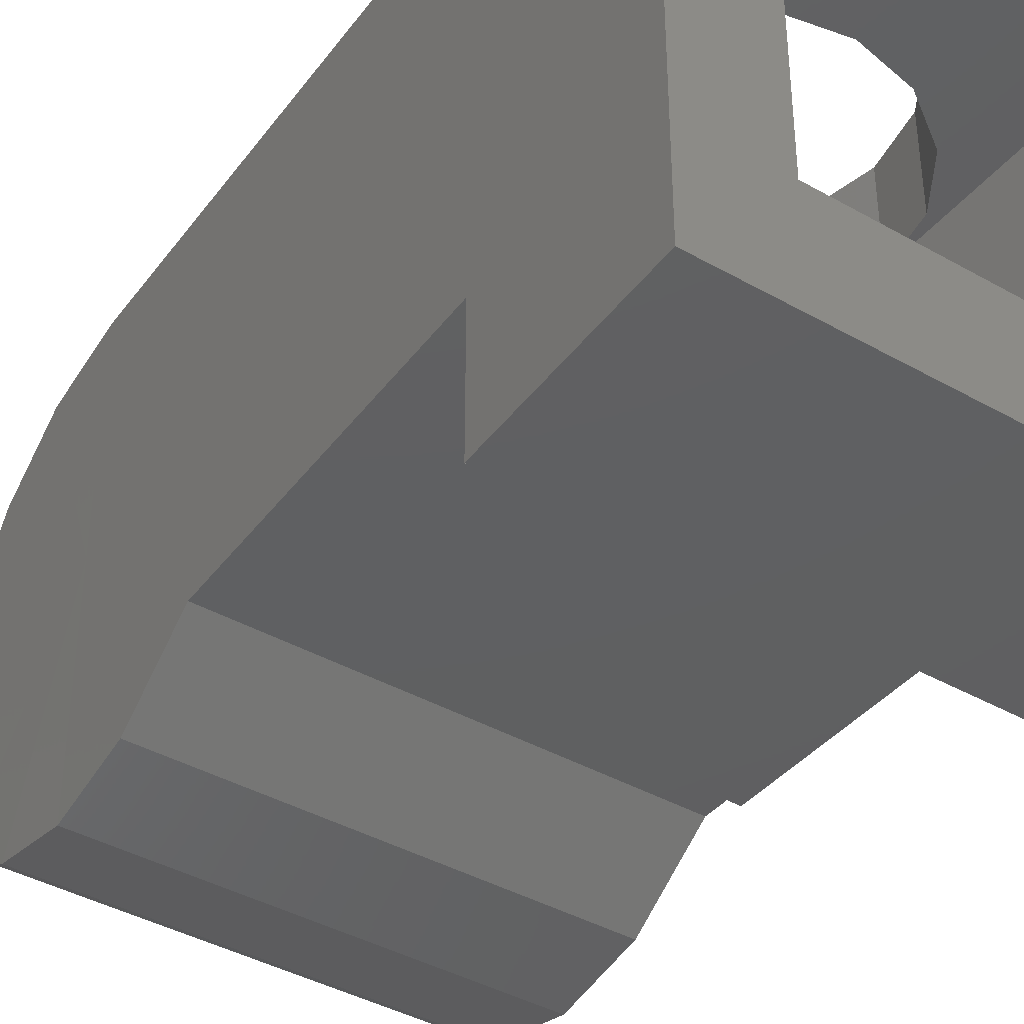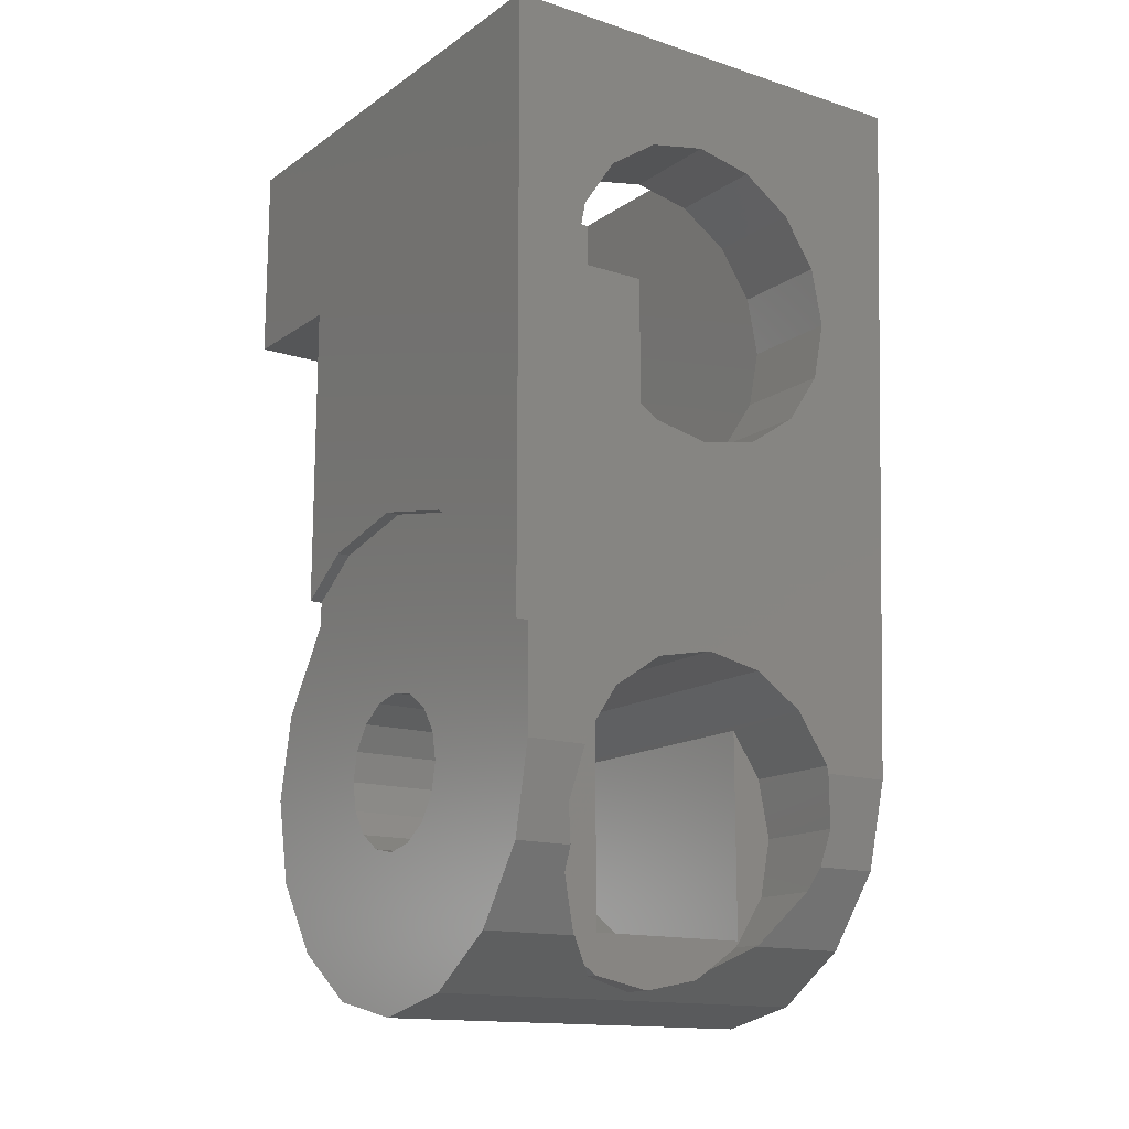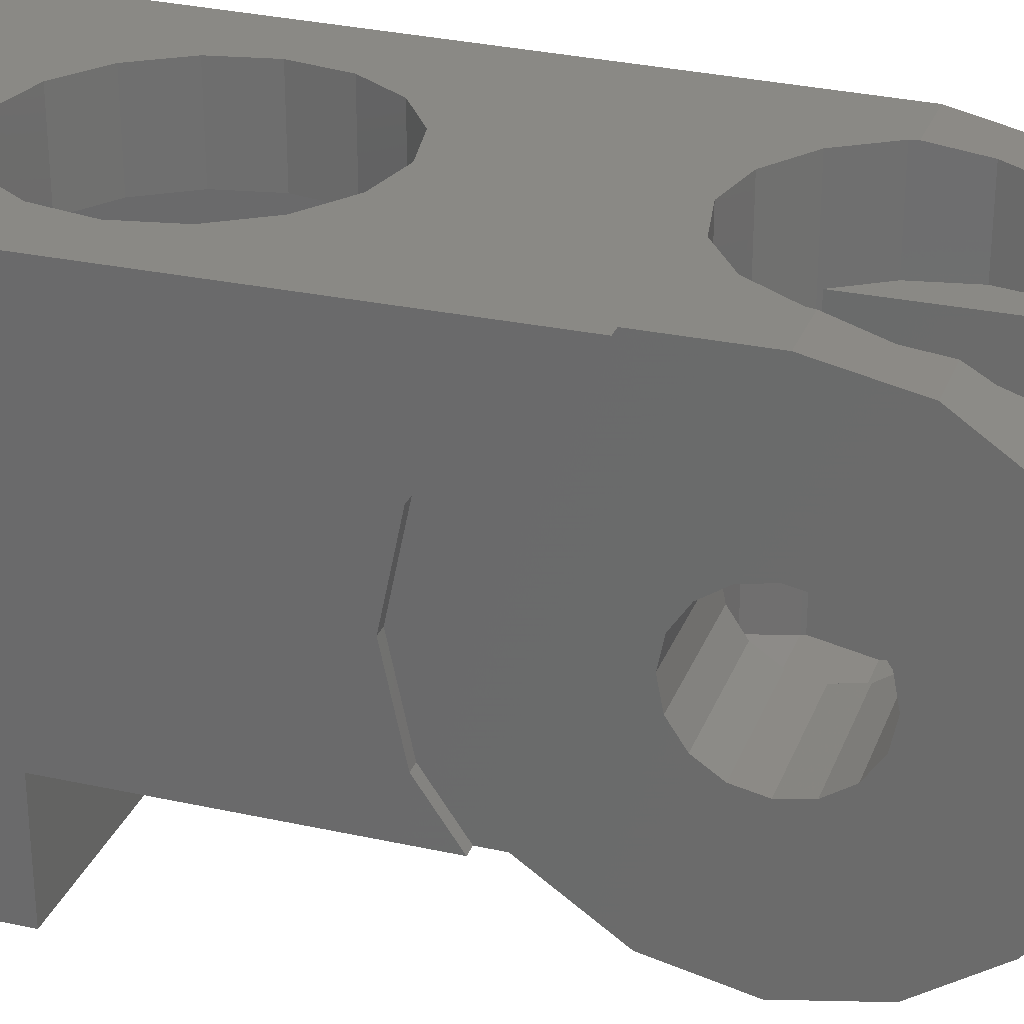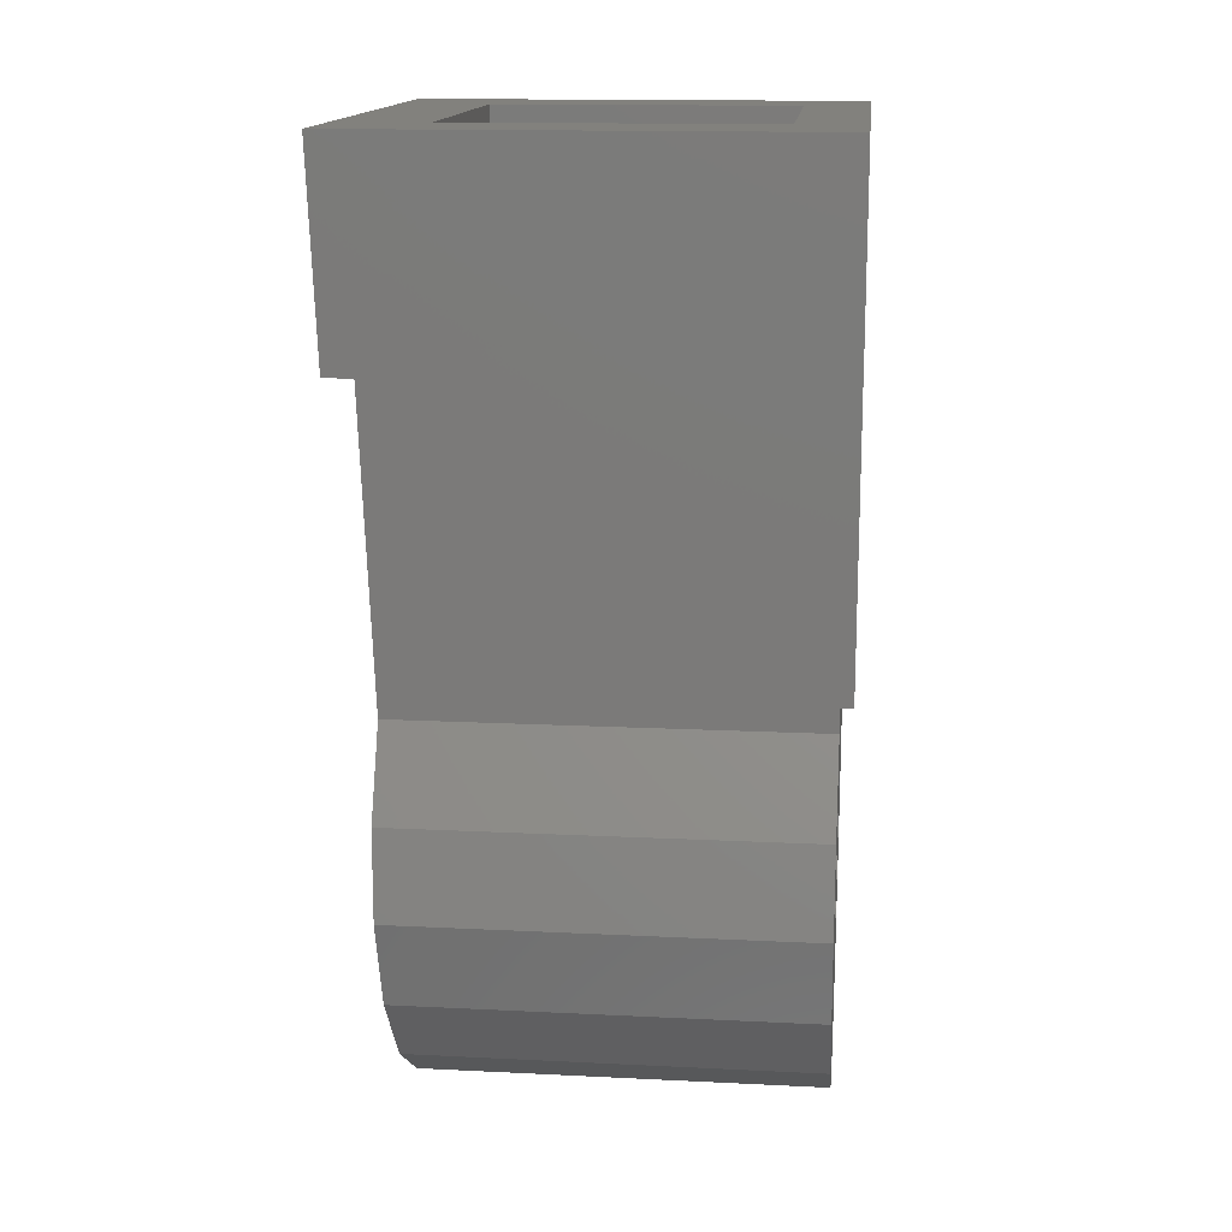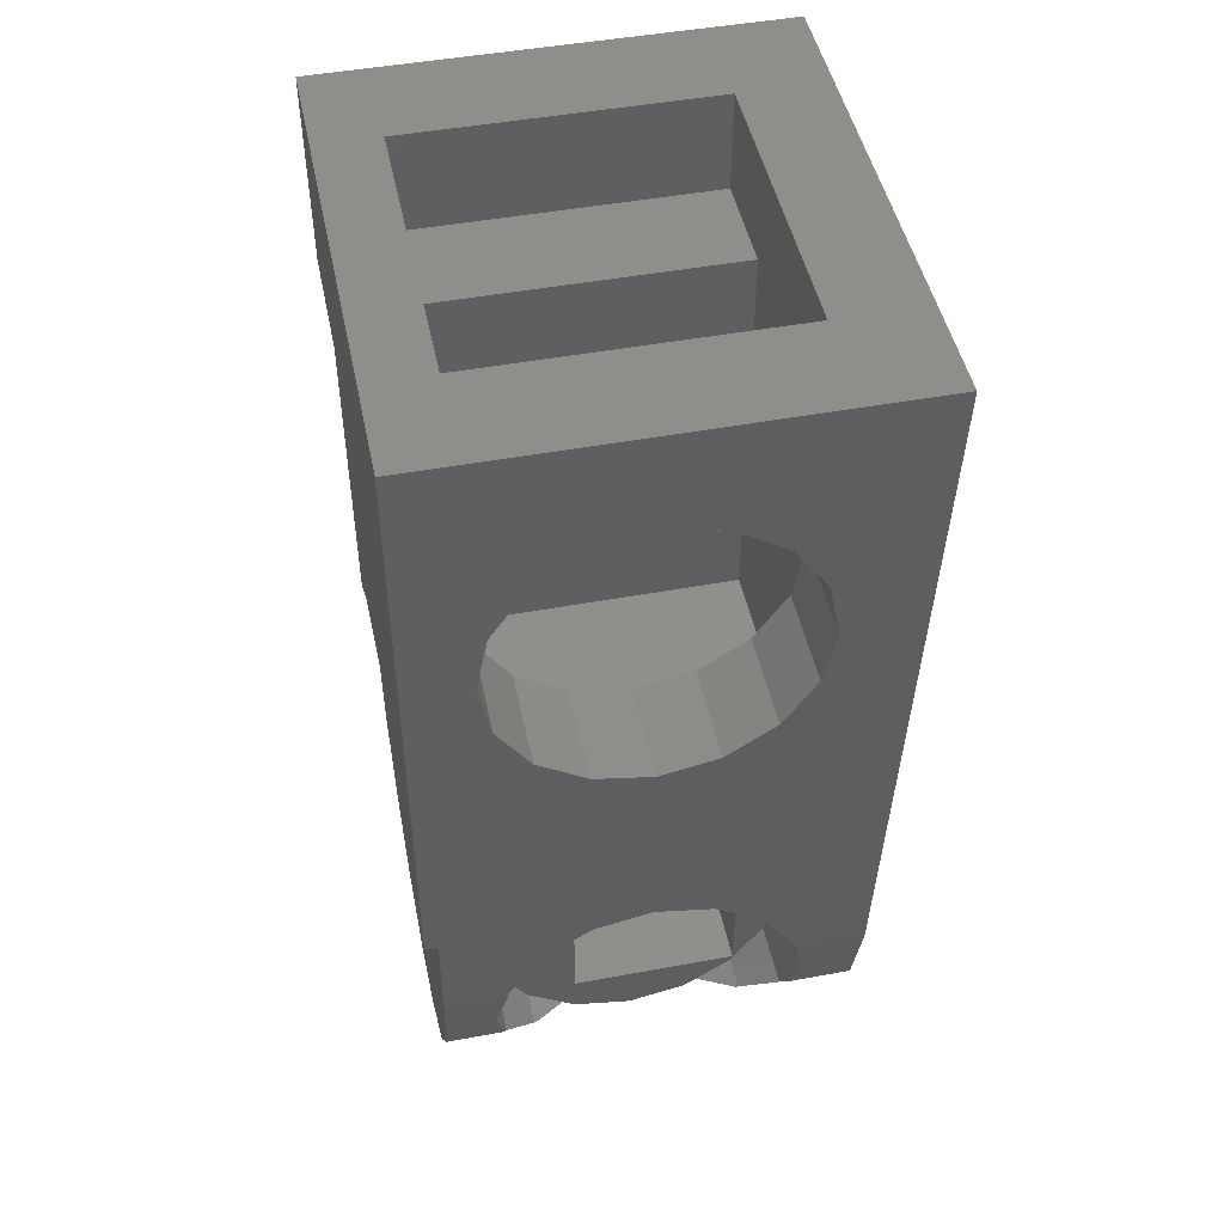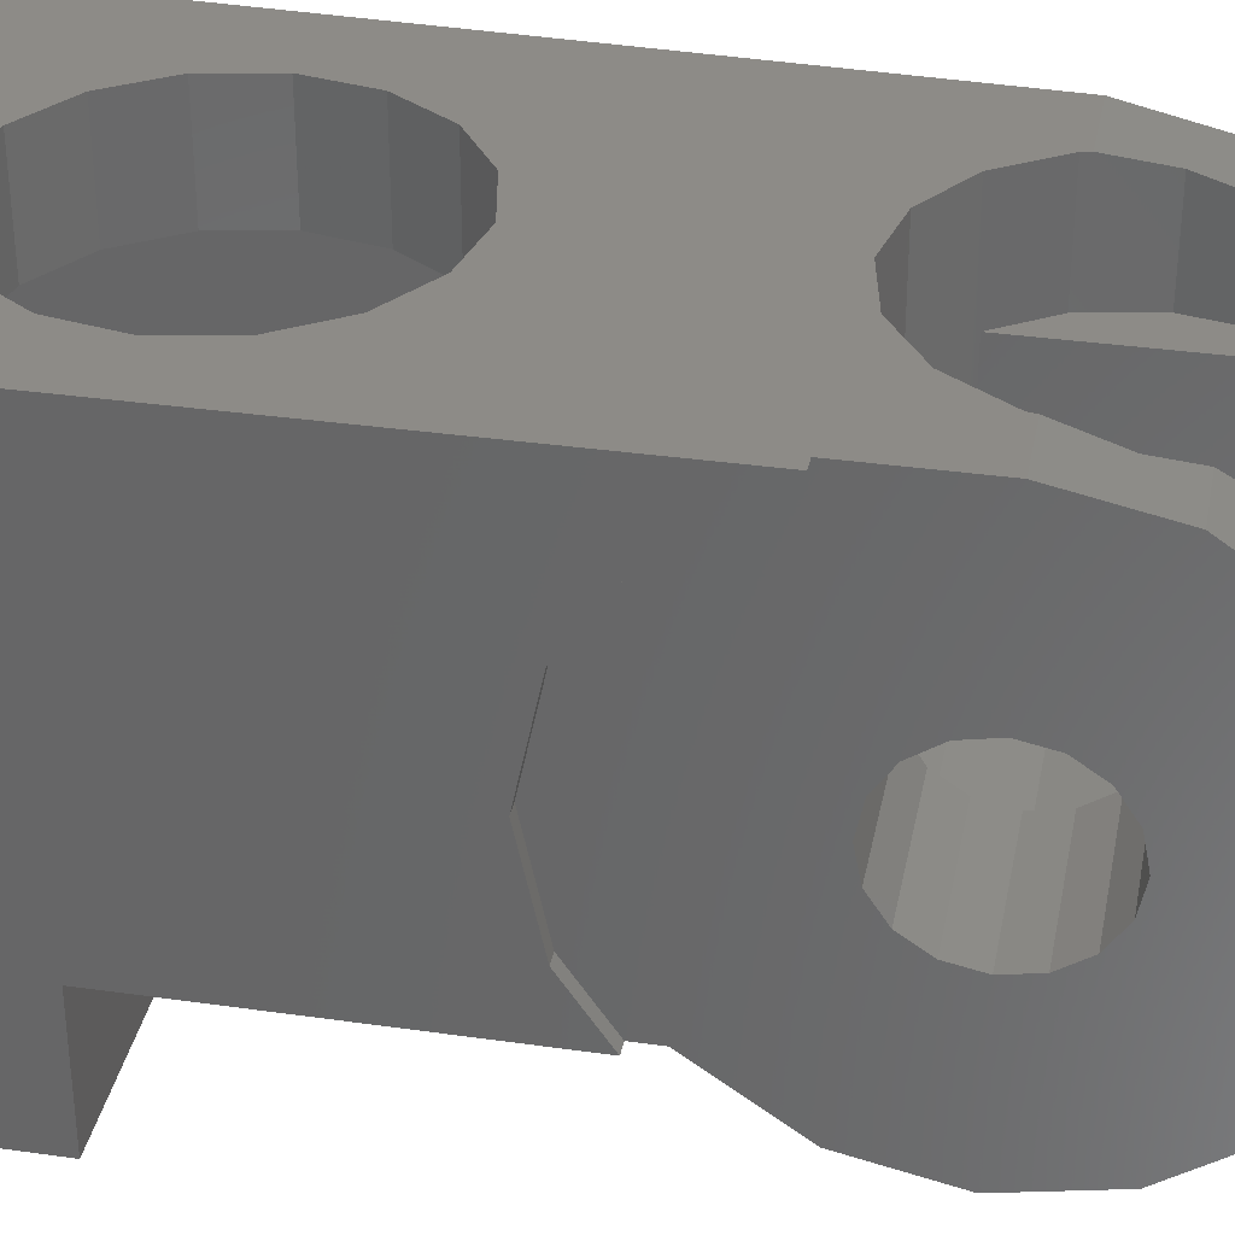
<metadata>
{"format":"stl","ext":"stl","renderer":"f3d","projection":"perspective","resolution":1024,"background":"white","views":[{"elev":-40.0,"azim":144.8,"up":"+Z"},{"elev":-14.7,"azim":-34.9,"up":"+Y"},{"elev":28.0,"azim":-71.5,"up":"+Z"},{"elev":15.1,"azim":-174.0,"up":"+Y"},{"elev":47.7,"azim":-11.7,"up":"+Y"},{"elev":34.0,"azim":-79.0,"up":"+Z"}]}
</metadata>
<code>
# stl→obj: 190 verts, 374 faces
v 0.3144 -1.12 0.4
v 0.3144 -1.12 0.04
v 0.3256 -0.8504 -0.2
v -0.1112 -0.978 0.24
v -0.1112 -1 0.16
v -0.1112 -1 0.04
v -0.1112 -1.36 0.24
v -0.1112 -1.24 0.16
v -0.1112 -1.12 0.16
v -0.1897 -1.37 0.24
v -0.1328 -1.408 0.24
v -0.2417 -1.292 0.24
v 0.09278 -1.408 0.24
v 0.1497 -1.37 0.24
v 0.1536 -1.36 0.24
v 0.22 -0.4 0.4
v 0.36 0 0.4
v 0.22 -0.16 0.4
v -0.36 0 0.4
v -0.26 -0.4 0.4
v -0.26 -0.16 0.4
v -0.02 -0.16 0.4
v 0.1497 -1.03 0.4
v 0.2017 -1.108 0.4
v 0.2041 -1.12 0.4
v -0.2441 -1.12 0.4
v -0.2417 -1.108 0.4
v -0.34 -1.12 0.4
v -0.1897 -1.03 0.4
v -0.1863 -1.372 0.292
v -0.1897 -1.37 0.2936
v -0.34 -1.372 0.292
v -0.2417 -1.292 0.3471
v -0.2487 -1.257 0.3712
v -0.34 -1.257 0.3712
v -0.26 -1.2 0.3832
v 0.1463 -1.372 0.292
v 0.3044 -1.372 0.292
v 0.1497 -1.37 0.2936
v 0.2017 -1.292 0.3471
v 0.3092 -1.257 0.3712
v 0.2087 -1.257 0.3712
v 0.22 -1.2 0.3832
v 0.3012 -1.451 0.1768
v 0.07185 -1.422 0.2197
v -0.34 -1.451 0.1768
v -0.1118 -1.422 0.2197
v -0.02 -1.44 0.1931
v -0.1118 -0.9783 0.4
v -0.02 -0.96 0.4
v -0.2417 -1.108 0.24
v -0.26 -1.2 0.24
v -0.1118 -1.422 0.24
v 0.07185 -1.422 0.24
v 0.2017 -1.292 0.24
v 0.2017 -1.108 0.24
v -0.1112 -0.978 -0.1484
v -0.1112 -1 -0.08
v -0.1112 -1.028 -0.1816
v 0.1496 -1.03 -0.182
v 0.072 -0.9784 -0.1484
v 0.1536 -1.036 -0.1832
v -0.34 -0.84 0.32
v -0.34 -1.035 0.1249
v -0.34 -0.956 0.4
v -0.36 -0.84 0.32
v -0.36 -0.956 0.4
v -0.36 -0.752 0.192
v -0.36 -0.72 0.04
v -0.36 -0.812 -0.2
v -0.36 -0.752 -0.112
v -0.36 -0.32 -0.2
v -0.26 -0.16 -0.08
v -0.26 -0.16 -0.24
v -0.26 0 -0.24
v 0.22 0 -0.24
v 0.22 -0.16 -0.24
v 0.22 -0.16 -0.08
v -0.26 -0.64 0.24
v -0.02 -0.64 0.24
v -0.26 -0.8 0.24
v -0.26 0 0.24
v -0.02 -0.16 0.24
v -0.26 -0.16 0.24
v -0.1118 -0.1783 0.24
v -0.1897 -0.2303 0.24
v -0.2417 -0.3082 0.24
v -0.26 -0.4 0.24
v 0.22 -0.16 0.24
v 0.22 -0.4 0.24
v 0.2017 -0.3082 0.24
v 0.1497 -0.2303 0.24
v 0.07184 -0.1783 0.24
v 0.22 -0.64 0.24
v 0.07184 -0.6217 0.24
v 0.1497 -0.5697 0.24
v 0.2017 -0.4918 0.24
v -0.2417 -0.4918 0.24
v -0.1897 -0.5697 0.24
v -0.1118 -0.6217 0.24
v 0.1536 -1.12 -0.2
v 0.1536 -1.212 -0.1817
v 0.1536 -1.12 0.04
v 0.1536 -1.29 -0.1297
v 0.1536 -1.342 -0.05184
v 0.1536 -1.36 0.04
v -0.1112 -1.009 -0.005922
v -0.1112 -1.035 -0.04485
v -0.1112 -1.074 -0.07087
v -0.1112 -1.12 -0.08
v -0.1112 -1.074 0.1509
v -0.1112 -1.035 0.1249
v -0.1112 -1.009 0.08592
v -0.1112 -1.24 0.04
v -0.1112 -1.231 0.08592
v -0.1112 -1.205 0.1249
v -0.1112 -1.166 0.1509
v -0.02 -0.64 0.4
v -0.1118 -0.6217 0.4
v -0.26 -0.64 0.4
v -0.1897 -0.5697 0.4
v -0.2417 -0.4918 0.4
v 0.2017 -0.4918 0.4
v 0.22 -0.64 0.4
v 0.1497 -0.5697 0.4
v 0.07184 -0.6217 0.4
v 0.07184 -0.1783 0.4
v 0.1497 -0.2303 0.4
v 0.2017 -0.3082 0.4
v -0.2417 -0.3082 0.4
v -0.1897 -0.2303 0.4
v -0.1118 -0.1783 0.4
v -0.36 -0.32 -0.4
v 0.3472 -0.32 -0.4
v 0.3472 -0.32 -0.2
v -0.36 0 -0.4
v 0.36 0 -0.4
v 0.3272 -0.812 -0.2
v -0.34 -0.8504 -0.2
v -0.34 -0.812 -0.2
v -0.34 -0.9832 -0.2912
v 0.32 -0.9832 -0.2912
v -0.34 -1.12 -0.32
v 0.3144 -1.12 -0.32
v 0.3092 -1.257 -0.2912
v -0.34 -1.257 -0.2912
v -0.34 -1.372 -0.212
v 0.3044 -1.372 -0.212
v 0.3 -1.48 0.04
v 0.3012 -1.451 -0.0968
v 0.07185 -0.9783 0.4
v -0.34 -1.451 -0.0968
v -0.34 -1.48 0.04
v -0.02 -0.96 -0.136
v -0.1897 -1.03 0.24
v -0.02 -1.44 0.24
v 0.22 -1.2 0.24
v 0.1536 -1.036 0.24
v -0.1112 -1.12 -0.2
v -0.1112 -1.36 0.04
v -0.34 -0.752 0.192
v -0.34 -1.009 0.08592
v -0.34 -0.72 0.04
v -0.34 -1 0.04
v -0.34 -0.752 -0.112
v -0.34 -1.009 -0.005924
v -0.34 -1.035 -0.04485
v -0.34 -1.074 -0.07087
v -0.34 -1.12 -0.08
v -0.34 -1.166 -0.07087
v -0.34 -1.205 -0.04485
v -0.34 -1.231 -0.005924
v -0.34 -1.24 0.04
v -0.34 -1.231 0.08592
v -0.34 -1.205 0.1249
v -0.34 -1.166 0.1509
v -0.34 -1.12 0.16
v -0.34 -1.074 0.1509
v 0.22 0 0.24
v 0.22 -0.8 0.24
v 0.22 -0.8 -0.08
v -0.26 -0.8 -0.08
v -0.34 -1.009 -0.005922
v -0.1112 -1.166 -0.07087
v -0.1112 -1.205 -0.04485
v -0.34 -1.231 -0.005922
v -0.1112 -1.231 -0.005922
v -0.1112 -1.212 -0.1817
v -0.1112 -1.29 -0.1297
v -0.1112 -1.342 -0.05184
f 1 2 3
f 4 5 6
f 7 8 9
f 10 11 12
f 13 14 15
f 16 17 18
f 19 20 21
f 22 19 21
f 1 23 24
f 1 24 25
f 26 27 28
f 27 29 28
f 30 31 32
f 33 34 35
f 34 36 35
f 37 38 39
f 40 41 42
f 42 41 43
f 44 13 45
f 46 47 11
f 46 48 47
f 44 45 48
f 48 46 44
f 49 4 50
f 27 26 51
f 36 34 52
f 11 47 53
f 45 13 54
f 40 42 55
f 25 24 56
f 57 58 59
f 59 60 61
f 62 60 59
f 63 64 65
f 66 67 19
f 68 66 19
f 69 68 19
f 70 71 72
f 73 74 75
f 76 77 78
f 79 80 81
f 82 83 84
f 84 83 85
f 84 85 86
f 84 86 87
f 84 87 88
f 89 90 91
f 89 91 92
f 89 92 93
f 89 93 83
f 94 80 95
f 94 95 96
f 94 96 97
f 94 97 90
f 79 88 98
f 79 98 99
f 79 99 100
f 79 100 80
f 101 102 103
f 102 104 103
f 104 105 103
f 105 106 103
f 58 6 107
f 58 107 108
f 58 108 109
f 58 109 110
f 5 9 111
f 5 111 112
f 5 112 113
f 5 113 6
f 8 114 115
f 8 115 116
f 8 116 117
f 8 117 9
f 118 119 120
f 119 121 120
f 121 122 120
f 122 20 120
f 16 123 124
f 123 125 124
f 125 126 124
f 126 118 124
f 22 127 18
f 127 128 18
f 128 129 18
f 129 16 18
f 20 130 21
f 130 131 21
f 131 132 21
f 132 22 21
f 72 133 134
f 72 134 135
f 133 136 137
f 133 137 134
f 138 70 72
f 138 72 135
f 3 139 140
f 3 140 138
f 141 139 3
f 141 3 142
f 143 141 142
f 143 142 144
f 145 146 143
f 145 143 144
f 147 146 145
f 147 145 148
f 2 144 142
f 2 142 3
f 2 148 145
f 2 145 144
f 2 149 150
f 2 150 148
f 2 38 44
f 2 44 149
f 2 1 41
f 2 41 38
f 135 17 1
f 135 1 3
f 137 17 135
f 137 135 134
f 16 124 1
f 16 1 17
f 65 118 120
f 65 120 67
f 67 120 20
f 67 20 19
f 22 18 17
f 22 17 19
f 50 151 124
f 50 124 118
f 124 151 23
f 124 23 1
f 28 29 49
f 28 49 65
f 65 49 50
f 65 50 118
f 32 31 33
f 32 33 35
f 35 36 26
f 35 26 28
f 41 40 39
f 41 39 38
f 1 25 43
f 1 43 41
f 152 147 148
f 152 148 150
f 153 152 150
f 153 150 149
f 46 153 149
f 46 149 44
f 11 30 32
f 11 32 46
f 38 37 13
f 38 13 44
f 4 57 154
f 4 154 50
f 29 155 4
f 29 4 49
f 27 51 155
f 27 155 29
f 36 52 51
f 36 51 26
f 34 33 12
f 34 12 52
f 33 31 10
f 33 10 12
f 30 11 10
f 30 10 31
f 156 53 47
f 156 47 48
f 54 156 48
f 54 48 45
f 37 39 14
f 37 14 13
f 39 40 55
f 39 55 14
f 42 43 157
f 42 157 55
f 43 25 56
f 43 56 157
f 158 56 24
f 158 24 23
f 23 60 62
f 23 62 158
f 23 151 61
f 23 61 60
f 151 50 154
f 151 154 61
f 155 51 7
f 155 7 4
f 52 12 7
f 52 7 51
f 11 53 7
f 11 7 12
f 156 15 7
f 156 7 53
f 54 13 15
f 54 15 156
f 55 157 15
f 55 15 14
f 56 158 15
f 56 15 157
f 159 59 58
f 159 58 110
f 58 57 4
f 58 4 6
f 5 4 7
f 5 7 9
f 160 114 8
f 160 8 7
f 103 158 62
f 103 62 101
f 103 106 15
f 103 15 158
f 57 59 61
f 57 61 154
f 101 62 59
f 101 59 159
f 106 160 7
f 106 7 15
f 63 161 162
f 63 162 64
f 161 163 164
f 161 164 162
f 163 165 166
f 163 166 164
f 165 140 167
f 165 167 166
f 140 139 168
f 140 168 167
f 139 141 169
f 139 169 168
f 141 143 170
f 141 170 169
f 143 146 171
f 143 171 170
f 146 147 172
f 146 172 171
f 147 152 173
f 147 173 172
f 152 153 174
f 152 174 173
f 153 46 175
f 153 175 174
f 46 32 176
f 46 176 175
f 32 35 177
f 32 177 176
f 35 28 178
f 35 178 177
f 28 65 64
f 28 64 178
f 63 65 67
f 63 67 66
f 161 63 66
f 161 66 68
f 163 161 68
f 163 68 69
f 165 163 69
f 165 69 71
f 140 165 71
f 140 71 70
f 71 69 19
f 71 19 72
f 133 72 19
f 133 19 136
f 75 76 137
f 75 137 136
f 82 75 136
f 82 136 19
f 179 82 19
f 179 19 17
f 76 179 17
f 76 17 137
f 75 82 84
f 75 84 73
f 78 89 179
f 78 179 76
f 80 94 180
f 80 180 81
f 82 179 89
f 82 89 83
f 88 20 122
f 88 122 98
f 98 122 121
f 98 121 99
f 99 121 119
f 99 119 100
f 100 119 118
f 100 118 80
f 80 118 126
f 80 126 95
f 95 126 125
f 95 125 96
f 96 125 123
f 96 123 97
f 97 123 16
f 97 16 90
f 90 16 129
f 90 129 91
f 91 129 128
f 91 128 92
f 92 128 127
f 92 127 93
f 93 127 22
f 93 22 83
f 83 22 132
f 83 132 85
f 85 132 131
f 85 131 86
f 86 131 130
f 86 130 87
f 87 130 20
f 87 20 88
f 181 78 73
f 181 73 182
f 182 73 84
f 182 84 81
f 78 181 180
f 78 180 89
f 181 182 81
f 181 81 180
f 77 76 75
f 77 75 74
f 77 74 73
f 77 73 78
f 6 164 183
f 6 183 107
f 107 183 167
f 107 167 108
f 108 167 168
f 108 168 109
f 109 168 169
f 109 169 110
f 110 169 170
f 110 170 184
f 184 170 171
f 184 171 185
f 185 171 186
f 185 186 187
f 187 186 173
f 187 173 114
f 114 173 174
f 114 174 115
f 115 174 175
f 115 175 116
f 116 175 176
f 116 176 117
f 117 176 177
f 117 177 9
f 9 177 178
f 9 178 111
f 111 178 64
f 111 64 112
f 112 64 162
f 112 162 113
f 113 162 164
f 113 164 6
f 101 159 188
f 101 188 102
f 102 188 189
f 102 189 104
f 104 189 190
f 104 190 105
f 105 190 160
f 105 160 106
f 114 160 190
f 114 190 187
f 187 190 189
f 187 189 185
f 185 189 188
f 185 188 184
f 184 188 159
f 184 159 110

</code>
